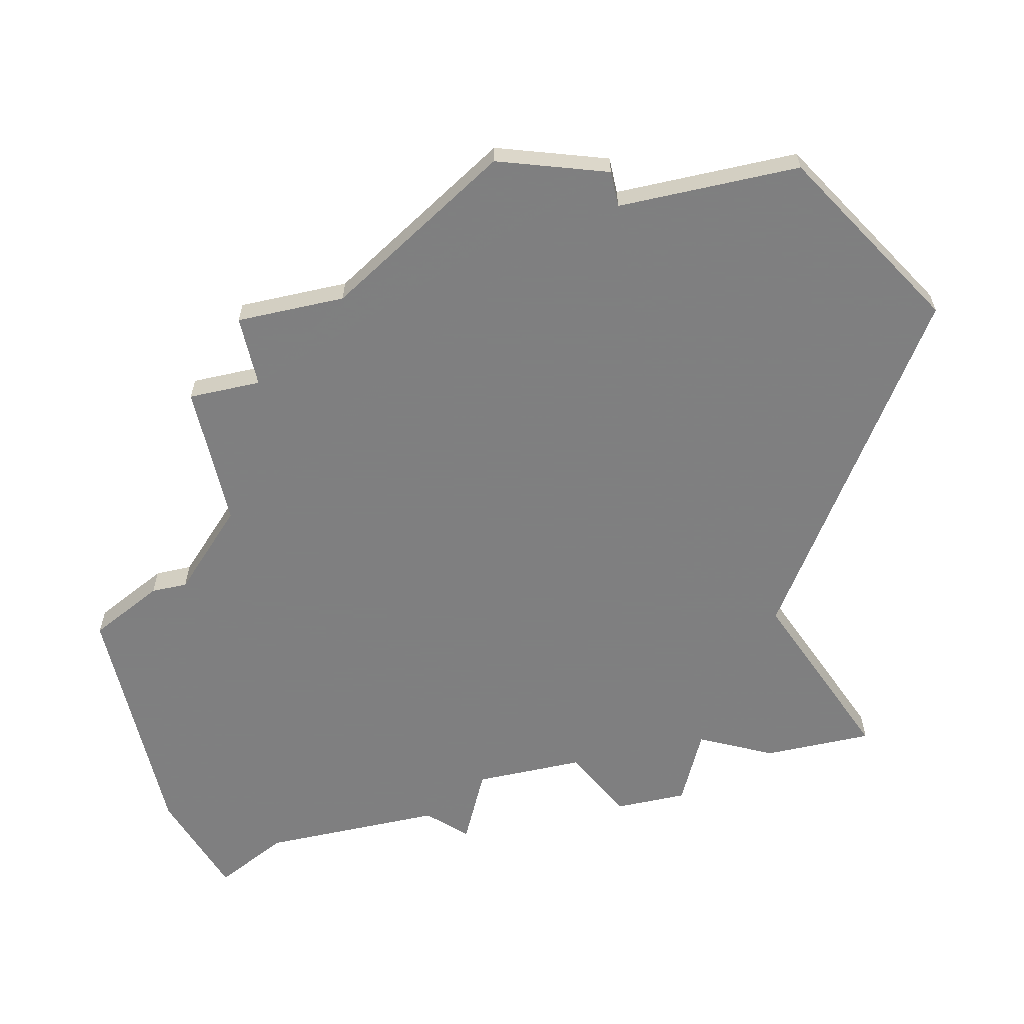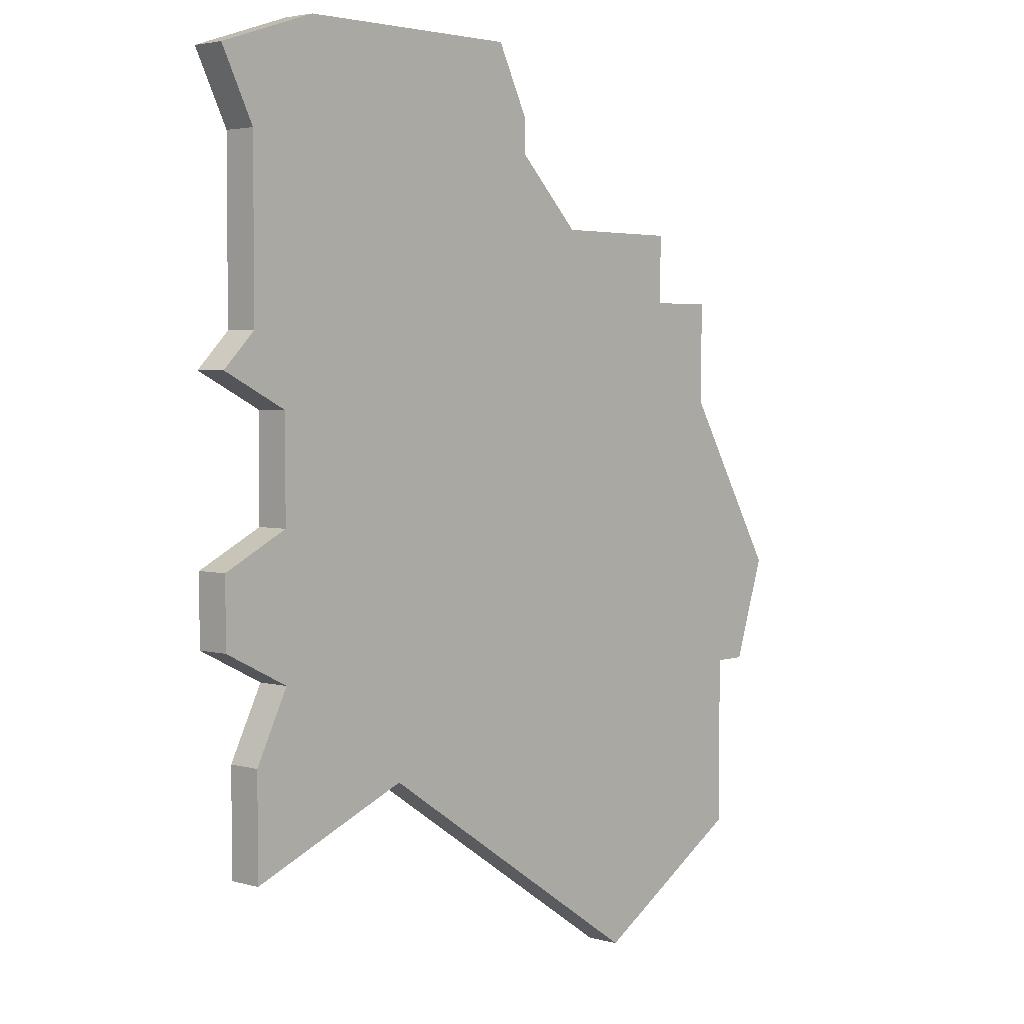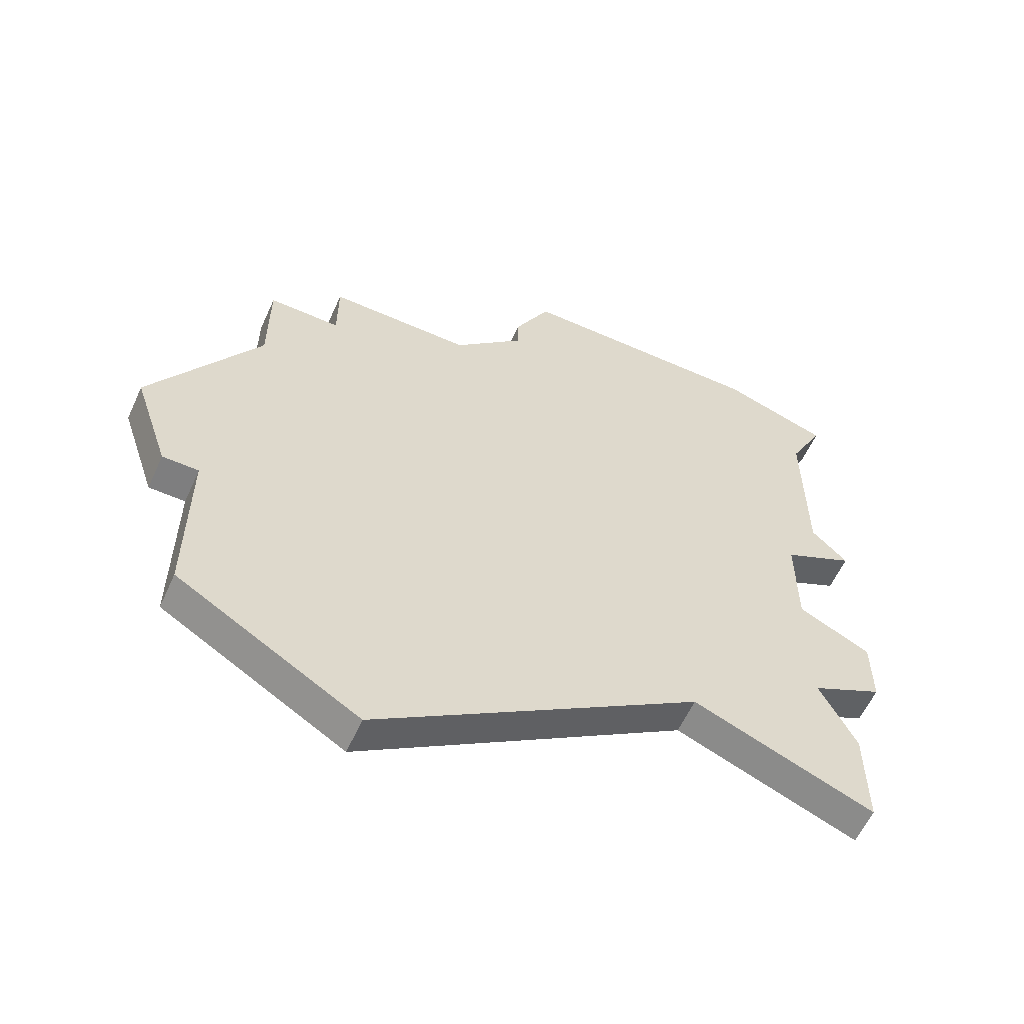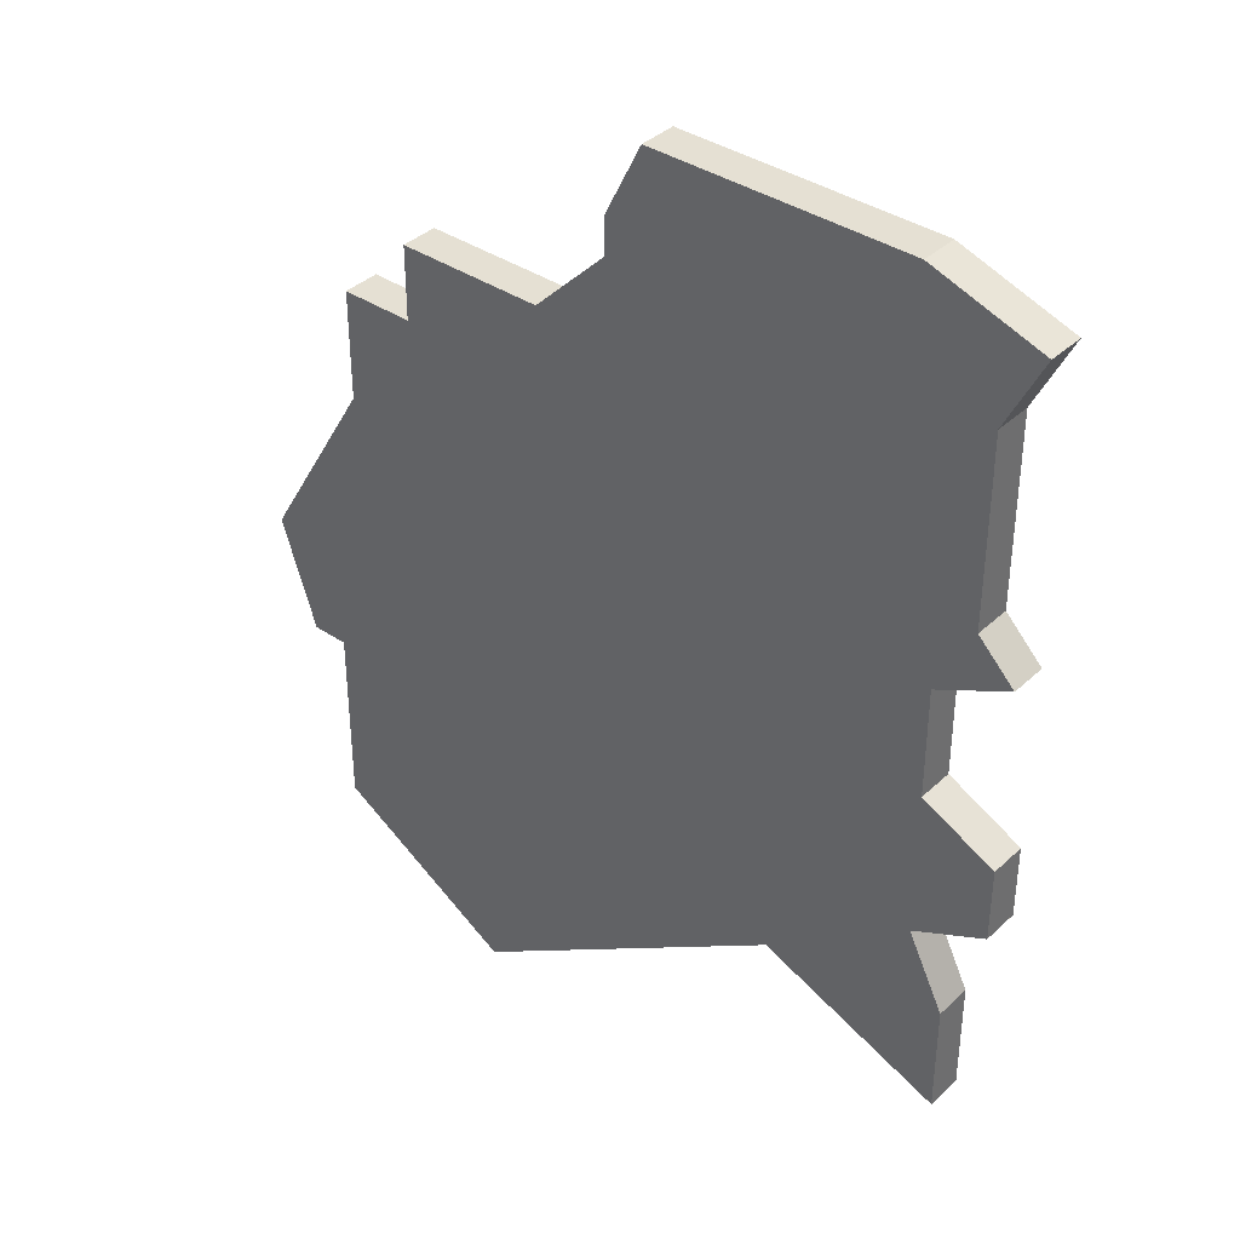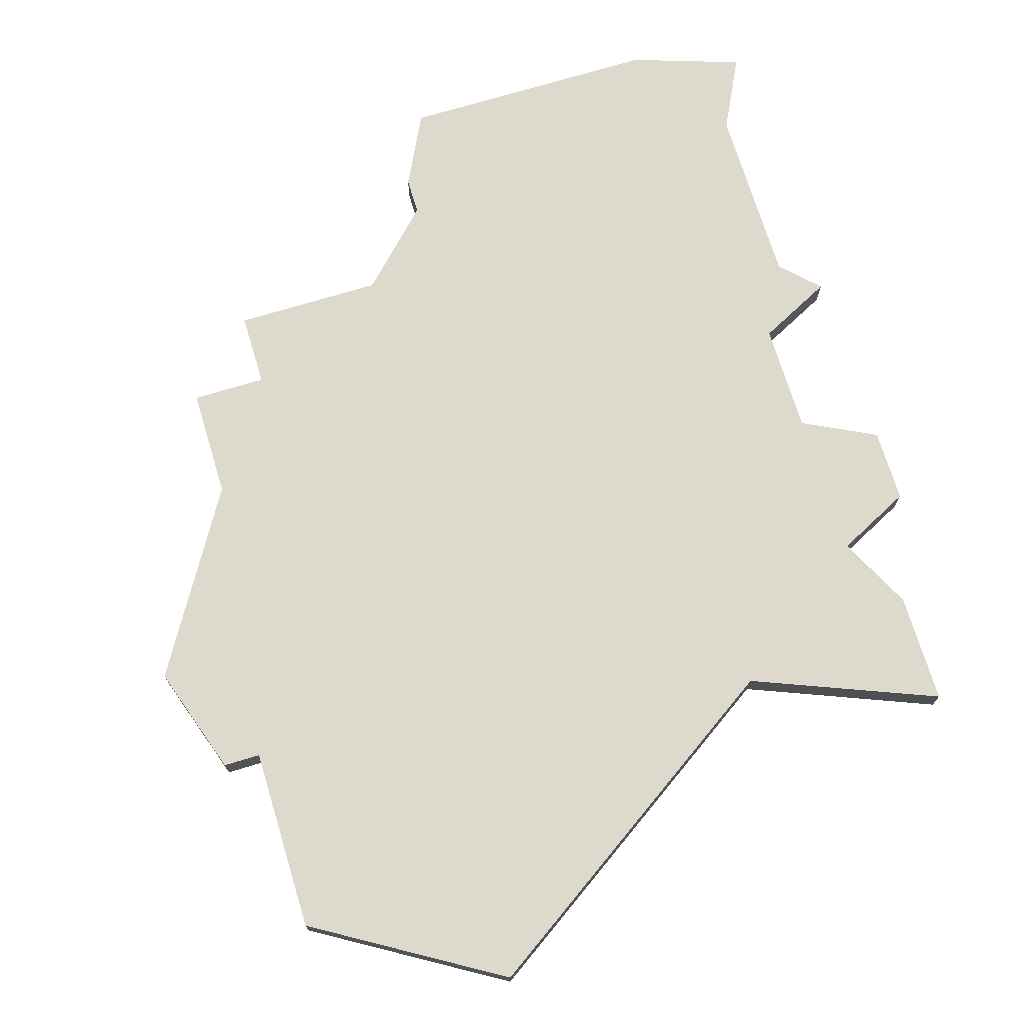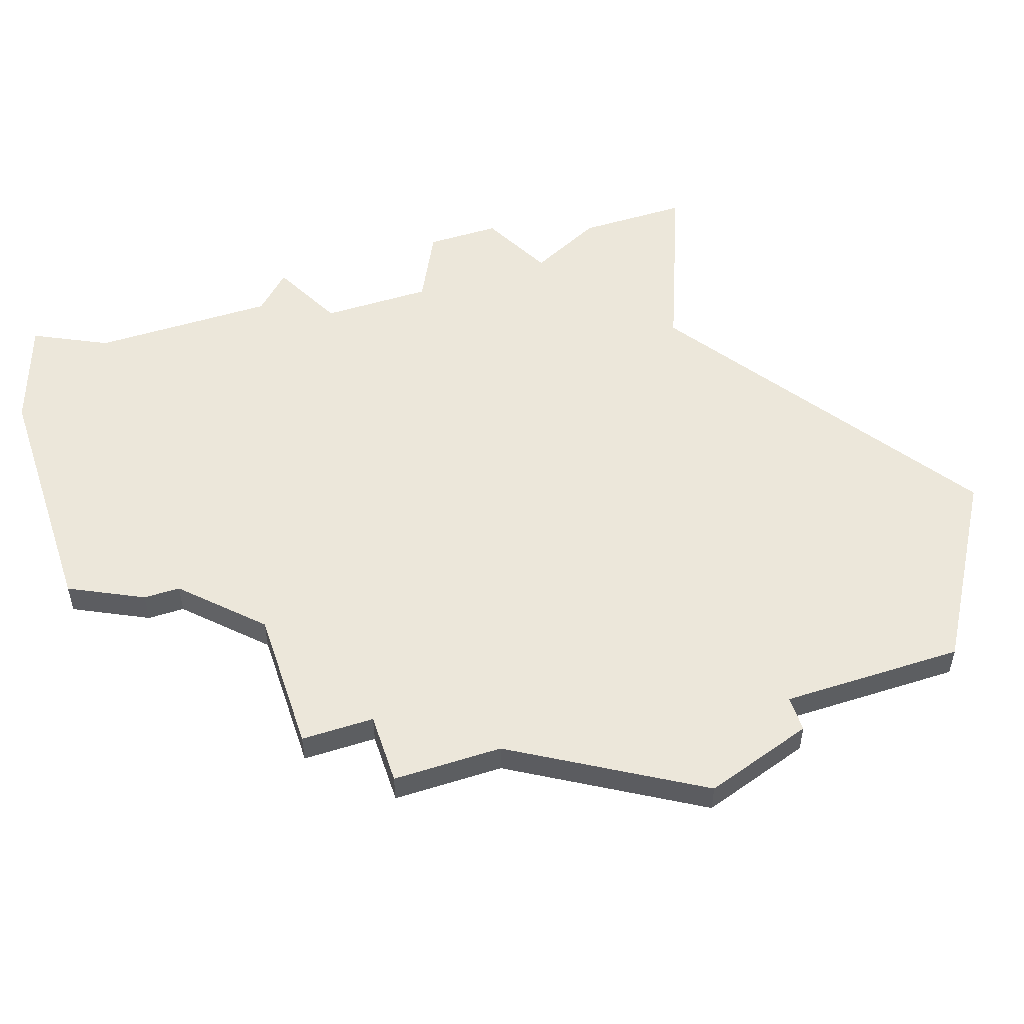
<metadata>
{"format":"obj","ext":"obj","renderer":"f3d","projection":"perspective","resolution":1024,"background":"white","views":[{"elev":-59.9,"azim":-77.2,"up":"+Z"},{"elev":3.5,"azim":132.6,"up":"+Y"},{"elev":-59.5,"azim":-24.4,"up":"+Y"},{"elev":37.9,"azim":40.5,"up":"+Y"},{"elev":71.9,"azim":-16.9,"up":"+Z"},{"elev":51.6,"azim":-108.5,"up":"+Z"}]}
</metadata>
<code>
v 3060 -629 0
v 3060 -632 0
v 3057 -637 0
v 3058 -640 0
v 3059 -640 0
v 3059 -645 0
v 3064 -648 0
v 3073 -642 0
v 3078 -644 0
v 3078 -641 0
v 3077 -639 0
v 3079 -638 0
v 3079 -636 0
v 3077 -635 0
v 3077 -632 0
v 3079 -631 0
v 3078 -630 0
v 3078 -625 0
v 3079 -623 0
v 3076 -622 0
v 3069 -622 0
v 3068 -624 0
v 3068 -625 0
v 3066 -627 0
v 3062 -627 0
v 3062 -629 0
v 3060 -629 1
v 3060 -632 1
v 3057 -637 1
v 3058 -640 1
v 3059 -640 1
v 3059 -645 1
v 3064 -648 1
v 3073 -642 1
v 3078 -644 1
v 3078 -641 1
v 3077 -639 1
v 3079 -638 1
v 3079 -636 1
v 3077 -635 1
v 3077 -632 1
v 3079 -631 1
v 3078 -630 1
v 3078 -625 1
v 3079 -623 1
v 3076 -622 1
v 3069 -622 1
v 3068 -624 1
v 3068 -625 1
v 3066 -627 1
v 3062 -627 1
v 3062 -629 1
f 2 1 26
f 4 3 2
f 7 6 5
f 10 9 8
f 13 12 11
f 17 16 15
f 20 19 18
f 22 21 20
f 26 25 24
f 4 2 26
f 8 7 5
f 11 10 8
f 14 13 11
f 18 17 15
f 22 20 18
f 4 26 24
f 11 8 5
f 22 18 15
f 4 24 23
f 11 5 4
f 22 15 14
f 11 4 23
f 22 14 11
f 11 23 22
f 52 27 28
f 28 29 30
f 31 32 33
f 34 35 36
f 37 38 39
f 41 42 43
f 44 45 46
f 46 47 48
f 50 51 52
f 52 28 30
f 31 33 34
f 34 36 37
f 37 39 40
f 41 43 44
f 44 46 48
f 50 52 30
f 31 34 37
f 41 44 48
f 49 50 30
f 30 31 37
f 40 41 48
f 49 30 37
f 37 40 48
f 48 49 37
f 28 27 2
f 2 27 1
f 29 28 3
f 3 28 2
f 30 29 4
f 4 29 3
f 31 30 5
f 5 30 4
f 32 31 6
f 6 31 5
f 33 32 7
f 7 32 6
f 34 33 8
f 8 33 7
f 35 34 9
f 9 34 8
f 36 35 10
f 10 35 9
f 37 36 11
f 11 36 10
f 38 37 12
f 12 37 11
f 39 38 13
f 13 38 12
f 40 39 14
f 14 39 13
f 41 40 15
f 15 40 14
f 42 41 16
f 16 41 15
f 43 42 17
f 17 42 16
f 44 43 18
f 18 43 17
f 45 44 19
f 19 44 18
f 46 45 20
f 20 45 19
f 47 46 21
f 21 46 20
f 48 47 22
f 22 47 21
f 49 48 23
f 23 48 22
f 50 49 24
f 24 49 23
f 51 50 25
f 25 50 24
f 27 52 1
f 1 52 26
f 52 51 26
f 26 51 25

</code>
